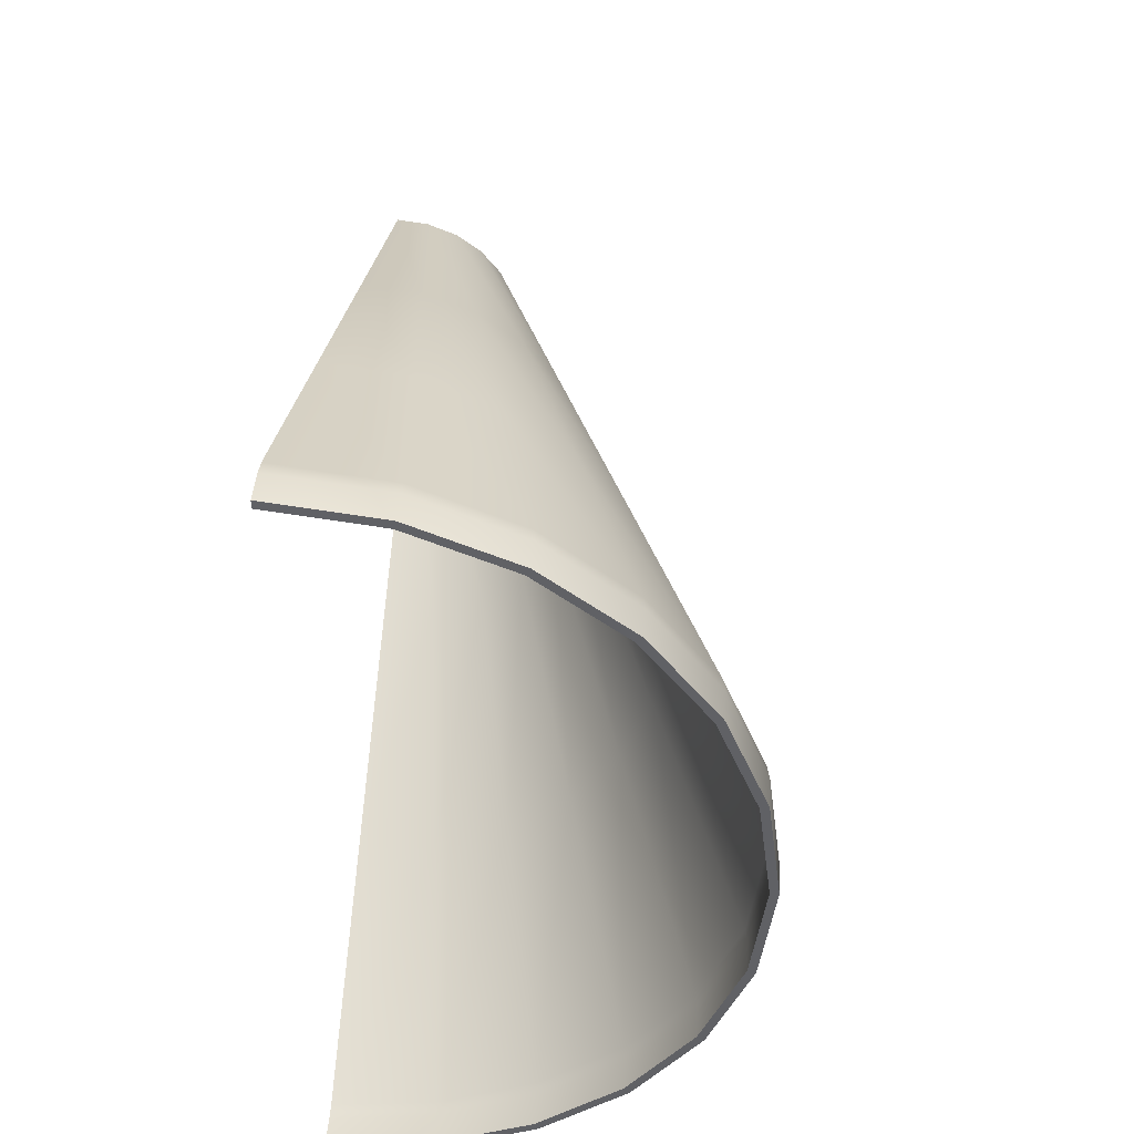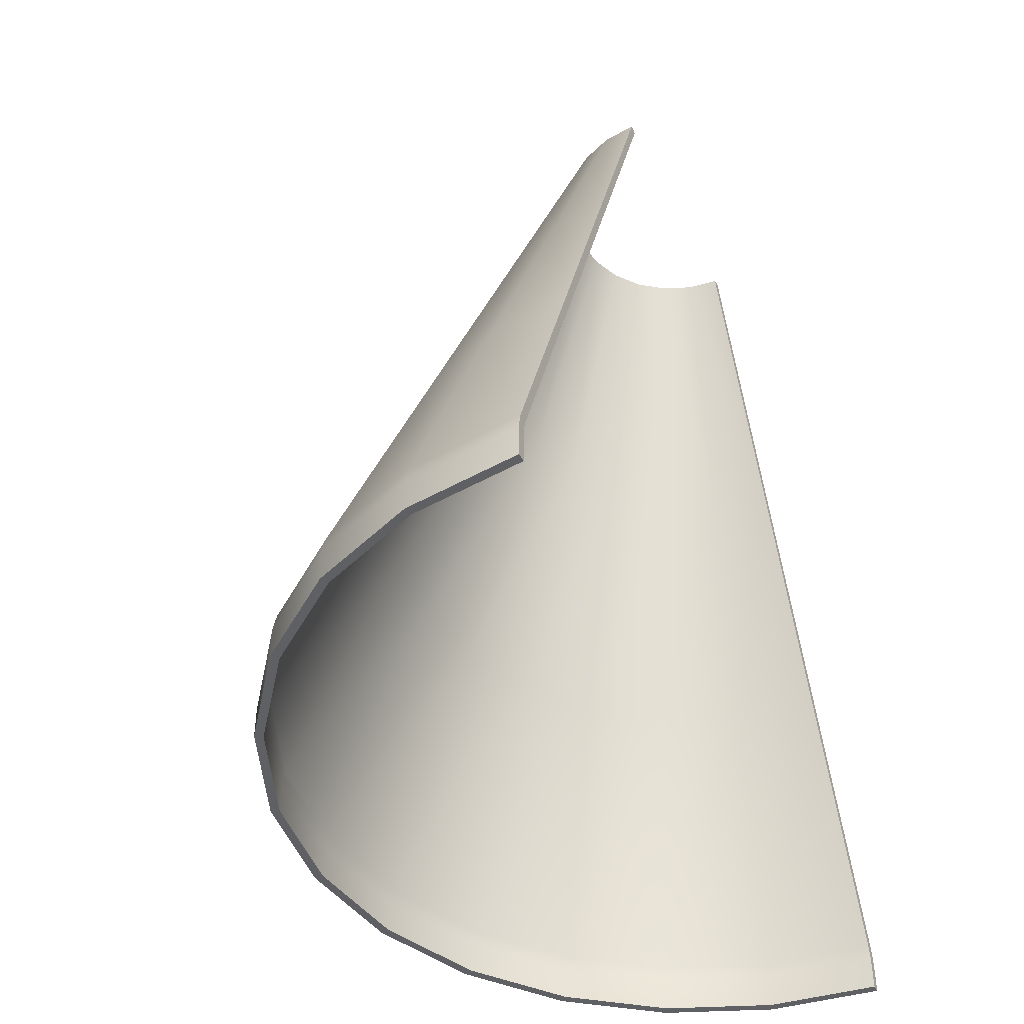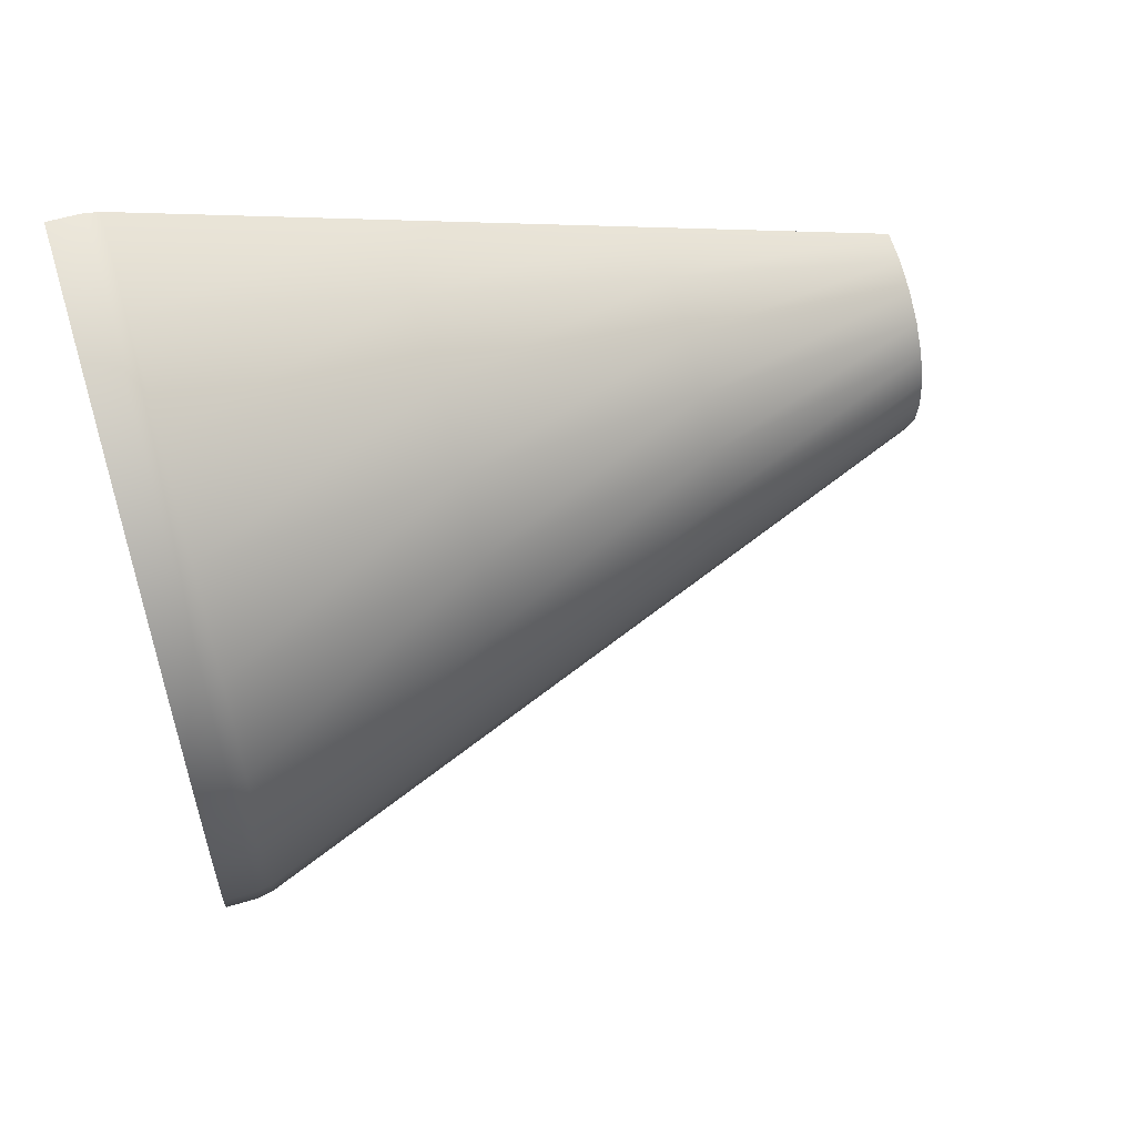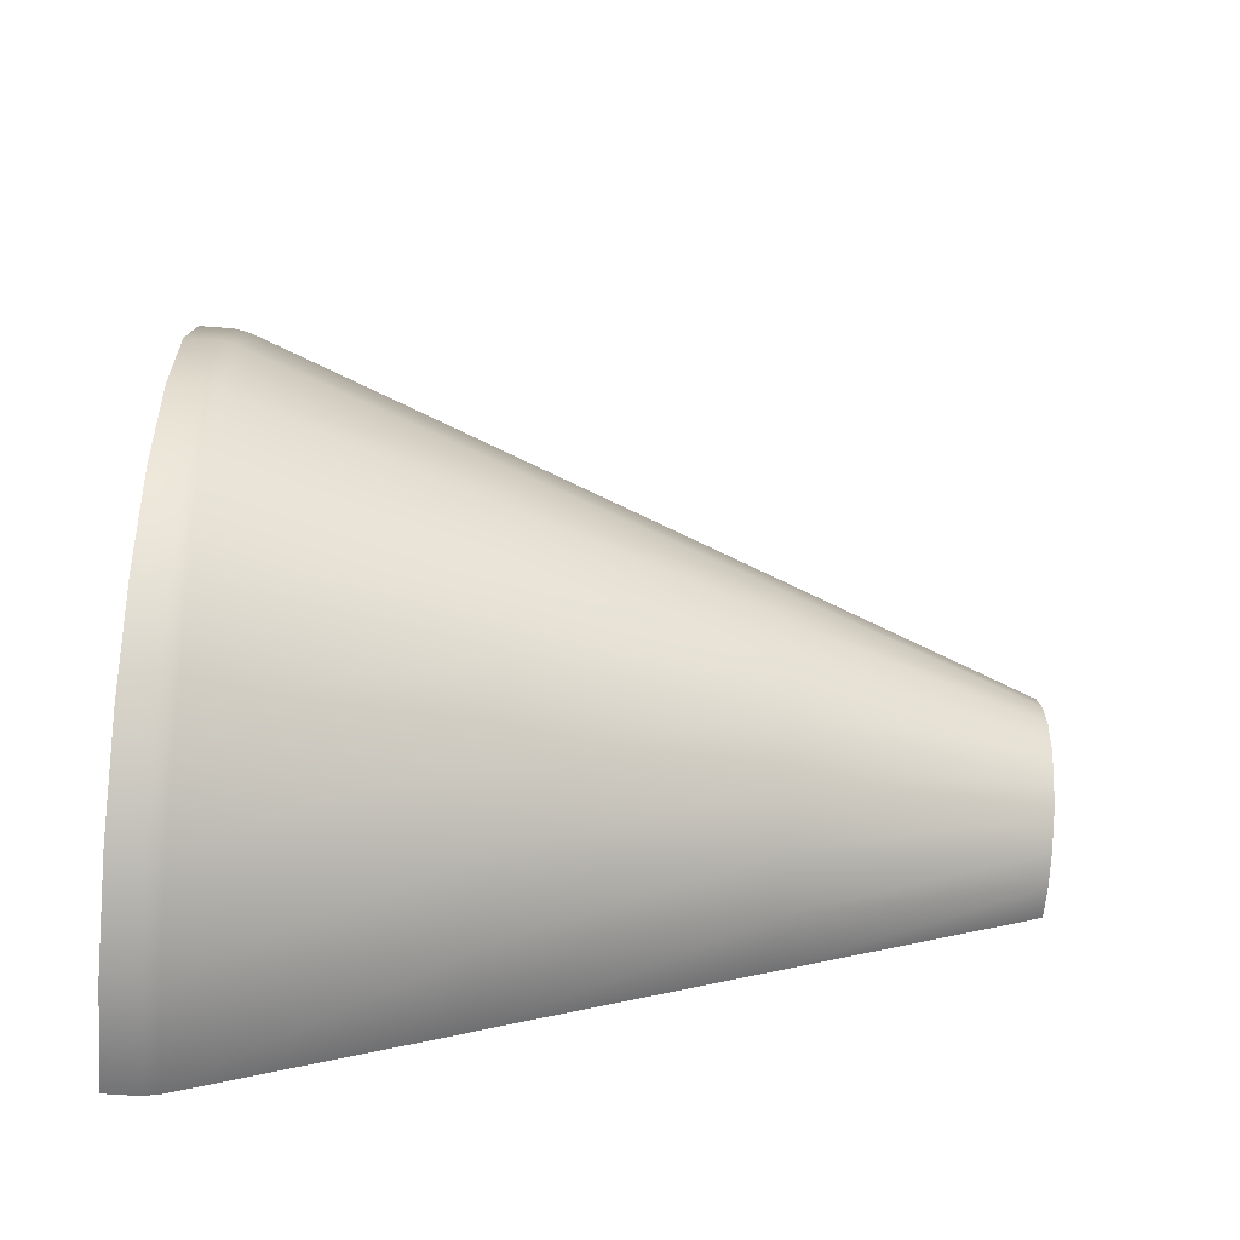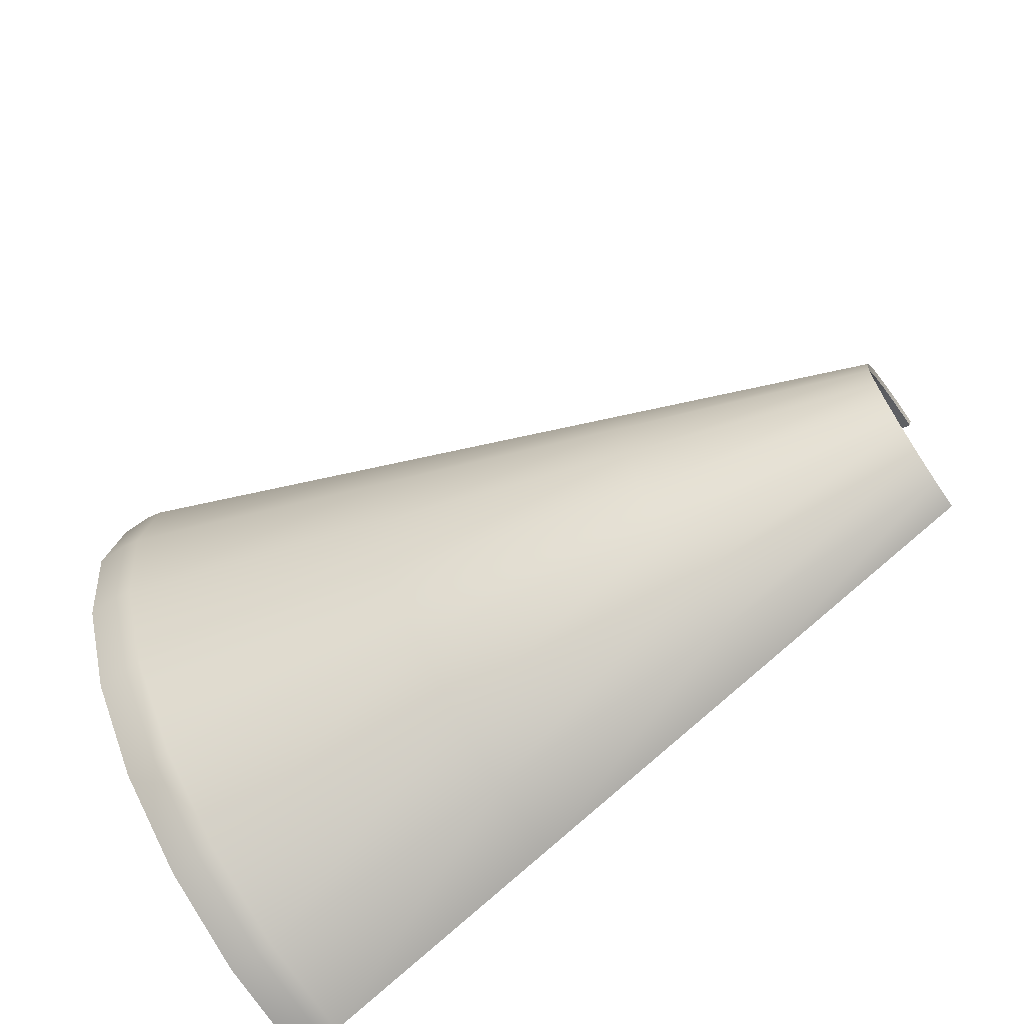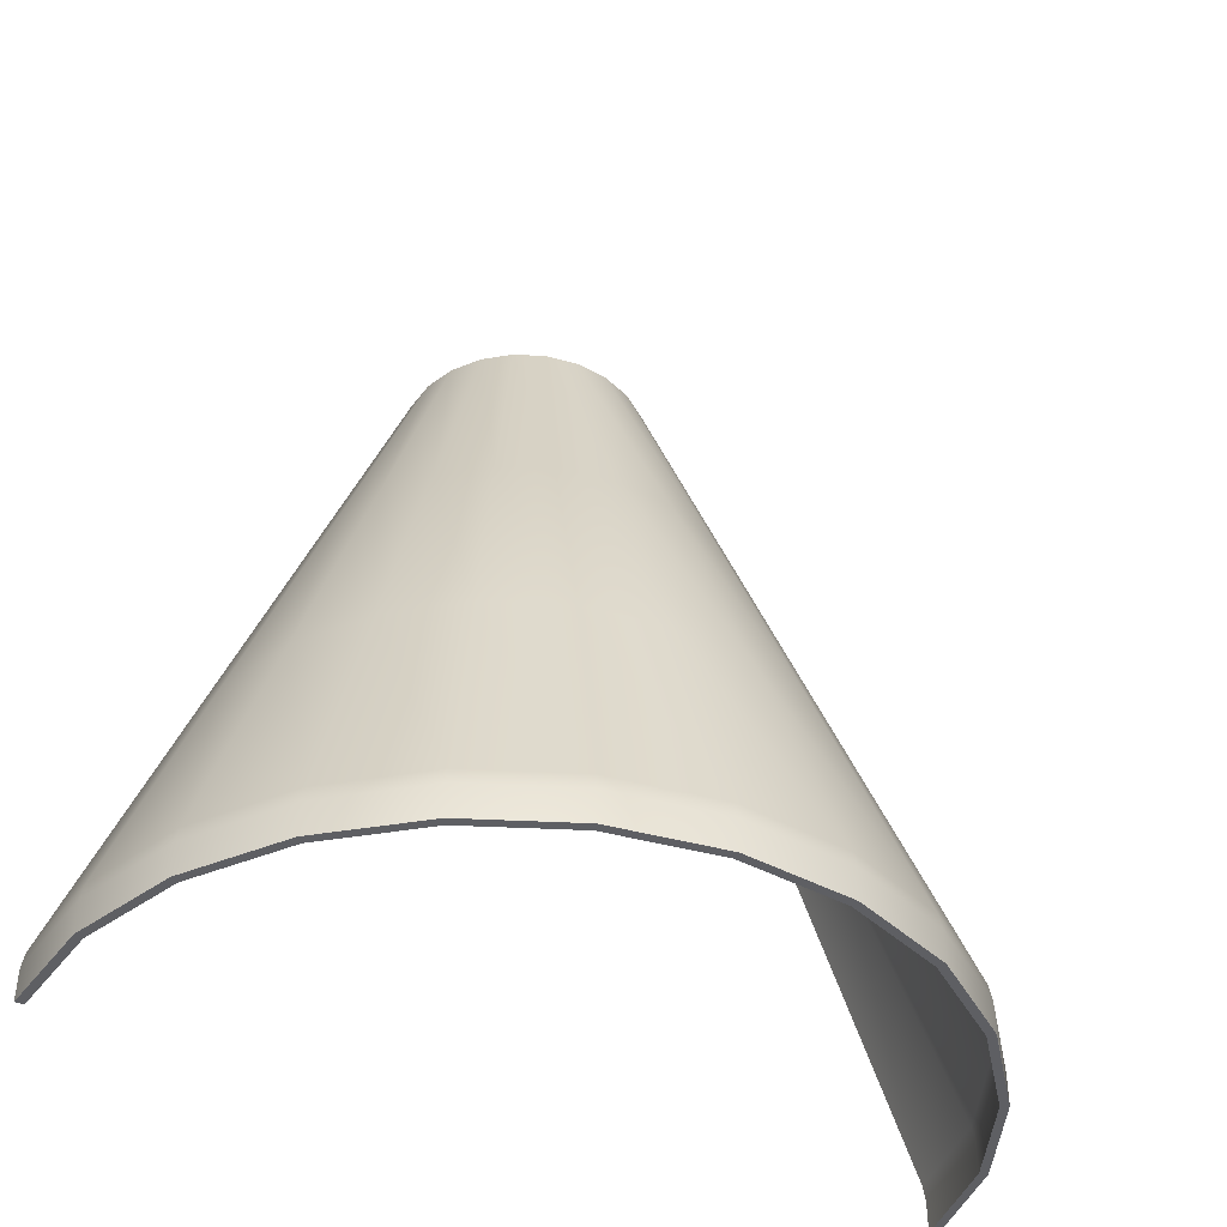
<metadata>
{"format":"obj","ext":"obj","renderer":"f3d","projection":"perspective","resolution":1024,"background":"white","views":[{"elev":42.2,"azim":3.9,"up":"+Z"},{"elev":-44.9,"azim":-154.1,"up":"+Y"},{"elev":57.2,"azim":72.8,"up":"+Z"},{"elev":-55.8,"azim":85.3,"up":"+Z"},{"elev":-67.5,"azim":124.9,"up":"+Z"},{"elev":-41.9,"azim":64.1,"up":"+Y"}]}
</metadata>
<code>
o cone.001
v -0 2.5 0.39
v -0 2.491 0.3654
v 0 1.714 0.6633
v 0 1.714 0.6912
v -0 0 -1.3
v -0 0 -1.274
v -0 0.09781 -1.274
v -0 0.1 -1.3
v 0 0.1485 1.291
v 0 0.1419 1.266
v 0 0.09781 1.274
v 0 0.1 1.3
v 0 -0 1.274
v 0 -0 1.3
v -0 0.1419 -1.266
v -0 0.1485 -1.291
v 0 0.928 0.9923
v 0 0.928 0.9644
v -0 0.928 -0.9644
v -0 0.928 -0.9923
v -0 1.714 -0.6633
v -0 1.714 -0.6912
v -0 2.491 -0.3654
v -0 2.5 -0.39
v 0.39 2.5 0
v 0.3654 2.491 0
v 0.353 2.491 0.09458
v 0.3767 2.5 0.1009
v 0.3165 2.491 0.1827
v 0.3377 2.5 0.195
v 0.2584 2.491 0.2584
v 0.2758 2.5 0.2758
v 0.1827 2.491 0.3165
v 0.195 2.5 0.3377
v 0.09458 2.491 0.353
v 0.1009 2.5 0.3767
v 0.09458 2.491 -0.353
v 0.1009 2.5 -0.3767
v 0.1827 2.491 -0.3165
v 0.195 2.5 -0.3377
v 0.2584 2.491 -0.2584
v 0.2758 2.5 -0.2758
v 0.3165 2.491 -0.1827
v 0.3377 2.5 -0.195
v 0.353 2.491 -0.09458
v 0.3767 2.5 -0.1009
v 1.3 -0 0
v 1.274 -0 0
v 1.23 0 -0.3297
v 1.256 0 -0.3365
v 1.256 -0 0.3365
v 1.23 -0 0.3297
v 1.126 -0 0.65
v 1.103 -0 0.6369
v 0.9192 -0 0.9192
v 0.9007 -0 0.9007
v 0.65 -0 1.126
v 0.6369 -0 1.103
v 0.3365 -0 1.256
v 0.3297 -0 1.23
v 0.3365 0 -1.256
v 0.3297 0 -1.23
v 0.65 0 -1.126
v 0.6369 0 -1.103
v 0.9192 0 -0.9192
v 0.9007 0 -0.9007
v 1.126 0 -0.65
v 1.103 0 -0.6369
v 0.6912 1.714 0
v 0.6676 1.714 -0.1789
v 0.6676 1.714 0.1789
v 0.5986 1.714 0.3456
v 0.4887 1.714 0.4887
v 0.3456 1.714 0.5986
v 0.1789 1.714 0.6676
v 0.1789 1.714 -0.6676
v 0.3456 1.714 -0.5986
v 0.4887 1.714 -0.4887
v 0.5986 1.714 -0.3456
v 1.3 0.1 0
v 1.256 0.1 0.3365
v 1.126 0.1 0.65
v 0.9192 0.1 0.9192
v 0.65 0.1 1.126
v 0.3365 0.1 1.256
v 0.3365 0.1 -1.256
v 0.65 0.1 -1.126
v 0.9192 0.1 -0.9192
v 1.126 0.1 -0.65
v 1.256 0.1 -0.3365
v 1.247 0.1485 -0.3341
v 1.291 0.1485 0
v 1.247 0.1485 0.3341
v 0.9923 0.928 0
v 0.9585 0.928 0.2568
v 1.118 0.1485 0.6455
v 0.8594 0.928 0.4962
v 0.9129 0.1485 0.9129
v 0.7017 0.928 0.7017
v 0.6455 0.1485 1.118
v 0.4962 0.928 0.8594
v 0.3341 0.1485 1.247
v 0.2568 0.928 0.9585
v 0.3341 0.1485 -1.247
v 0.2568 0.928 -0.9585
v 0.6455 0.1485 -1.118
v 0.4962 0.928 -0.8594
v 0.9129 0.1485 -0.9129
v 0.7017 0.928 -0.7017
v 1.118 0.1485 -0.6455
v 0.8594 0.928 -0.4962
v 0.9585 0.928 -0.2568
v 0.6633 1.714 0
v 0.6407 1.714 0.1717
v 0.5744 1.714 0.3316
v 0.469 1.714 0.469
v 0.3316 1.714 0.5744
v 0.1717 1.714 0.6407
v 0.1717 1.714 -0.6407
v 0.3316 1.714 -0.5744
v 0.469 1.714 -0.469
v 0.5744 1.714 -0.3316
v 0.6407 1.714 -0.1717
v 1.274 0.09781 0
v 1.23 0.09781 -0.3297
v 1.23 0.09781 0.3297
v 1.103 0.09781 0.6369
v 0.9007 0.09781 0.9007
v 0.6369 0.09781 1.103
v 0.3297 0.09781 1.23
v 0.3297 0.09781 -1.23
v 0.6369 0.09781 -1.103
v 0.9007 0.09781 -0.9007
v 1.103 0.09781 -0.6369
v 1.222 0.1419 0.3276
v 1.266 0.1419 0
v 0.9316 0.928 0.2496
v 0.9644 0.928 0
v 1.222 0.1419 -0.3276
v 1.096 0.1419 0.6328
v 0.8352 0.928 0.4822
v 0.8949 0.1419 0.8949
v 0.6819 0.928 0.6819
v 0.6328 0.1419 1.096
v 0.4822 0.928 0.8352
v 0.3276 0.1419 1.222
v 0.2496 0.928 0.9316
v 0.3276 0.1419 -1.222
v 0.2496 0.928 -0.9316
v 0.6328 0.1419 -1.096
v 0.4822 0.928 -0.8352
v 0.8949 0.1419 -0.8949
v 0.6819 0.928 -0.6819
v 1.096 0.1419 -0.6328
v 0.8352 0.928 -0.4822
v 0.9316 0.928 -0.2496
v -0 2.5 0.39
v 0 1.714 0.6912
v -0 0 -1.3
v -0 0.1 -1.3
v 0 0.1485 1.291
v 0 0.1 1.3
v 0 0.928 0.9923
v 0.39 2.5 0
v 0.3767 2.5 0.1009
v 0.1009 2.5 0.3767
v 1.126 -0 0.65
v 0.9192 -0 0.9192
v 0.65 -0 1.126
v 0.3365 -0 1.256
v 0.3365 0 -1.256
v 0.65 0 -1.126
v 0.9192 0 -0.9192
v 1.126 0 -0.65
v -0 1.714 -0.6912
v -0 2.5 -0.39
v 0.3377 2.5 0.195
v 0.2758 2.5 0.2758
v 0.195 2.5 0.3377
v 0.1009 2.5 -0.3767
v 0.195 2.5 -0.3377
v 0.2758 2.5 -0.2758
v 0.3377 2.5 -0.195
v 0 -0 1.3
v 1.256 0 -0.3365
v 0.3767 2.5 -0.1009
v 1.3 -0 0
v 1.256 -0 0.3365
v -0 0.1485 -1.291
v -0 0.928 -0.9923
f 157 2 3 158
f 159 6 7 160
f 161 10 11 162
f 162 11 13 184
f 160 7 15 189
f 10 161 163 18
f 19 190 189 15
f 18 163 158 3
f 21 175 190 19
f 175 21 23 176
f 164 26 27 165
f 165 27 29 177
f 177 29 31 178
f 178 31 33 179
f 179 33 35 166
f 166 35 2 157
f 176 23 37 180
f 180 37 39 181
f 181 39 41 182
f 182 41 43 183
f 183 43 45 186
f 186 45 26 164
f 187 48 49 185
f 188 52 48 187
f 167 54 52 188
f 168 56 54 167
f 169 58 56 168
f 170 60 58 169
f 184 13 60 170
f 171 62 6 159
f 172 64 62 171
f 173 66 64 172
f 174 68 66 173
f 185 49 68 174
f 25 69 70 46
f 28 71 69 25
f 30 72 71 28
f 32 73 72 30
f 34 74 73 32
f 36 75 74 34
f 1 4 75 36
f 38 76 22 24
f 40 77 76 38
f 42 78 77 40
f 44 79 78 42
f 46 70 79 44
f 47 80 81 51
f 51 81 82 53
f 53 82 83 55
f 55 83 84 57
f 57 84 85 59
f 59 85 12 14
f 5 8 86 61
f 61 86 87 63
f 63 87 88 65
f 65 88 89 67
f 67 89 90 50
f 50 90 80 47
f 80 90 91 92
f 92 93 81 80
f 92 94 95 93
f 93 96 82 81
f 93 95 97 96
f 96 98 83 82
f 96 97 99 98
f 98 100 84 83
f 98 99 101 100
f 100 102 85 84
f 100 101 103 102
f 102 9 12 85
f 102 103 17 9
f 16 104 86 8
f 16 20 105 104
f 104 106 87 86
f 104 105 107 106
f 106 108 88 87
f 106 107 109 108
f 108 110 89 88
f 108 109 111 110
f 110 111 112 91
f 91 112 94 92
f 90 89 110 91
f 26 113 114 27
f 27 114 115 29
f 29 115 116 31
f 31 116 117 33
f 33 117 118 35
f 35 118 3 2
f 23 21 119 37
f 37 119 120 39
f 39 120 121 41
f 41 121 122 43
f 43 122 123 45
f 45 123 113 26
f 48 124 125 49
f 52 126 124 48
f 54 127 126 52
f 56 128 127 54
f 58 129 128 56
f 60 130 129 58
f 13 11 130 60
f 62 131 7 6
f 64 132 131 62
f 66 133 132 64
f 68 134 133 66
f 49 125 134 68
f 124 126 135 136
f 136 135 137 138
f 136 139 125 124
f 135 140 141 137
f 126 127 140 135
f 140 142 143 141
f 127 128 142 140
f 142 144 145 143
f 128 129 144 142
f 144 146 147 145
f 129 130 146 144
f 146 10 18 147
f 130 11 10 146
f 15 148 149 19
f 7 131 148 15
f 148 150 151 149
f 131 132 150 148
f 150 152 153 151
f 132 133 152 150
f 152 154 155 153
f 133 134 154 152
f 154 139 156 155
f 139 154 134 125
f 156 138 113 123
f 138 156 139 136
f 112 70 69 94
f 111 79 70 112
f 109 78 79 111
f 107 77 78 109
f 105 76 77 107
f 20 22 76 105
f 103 75 4 17
f 101 74 75 103
f 99 73 74 101
f 97 72 73 99
f 95 71 72 97
f 94 69 71 95
f 114 113 138 137
f 115 114 137 141
f 116 115 141 143
f 117 116 143 145
f 118 117 145 147
f 3 118 147 18
f 119 21 19 149
f 120 119 149 151
f 121 120 151 153
f 122 121 153 155
f 123 122 155 156

</code>
